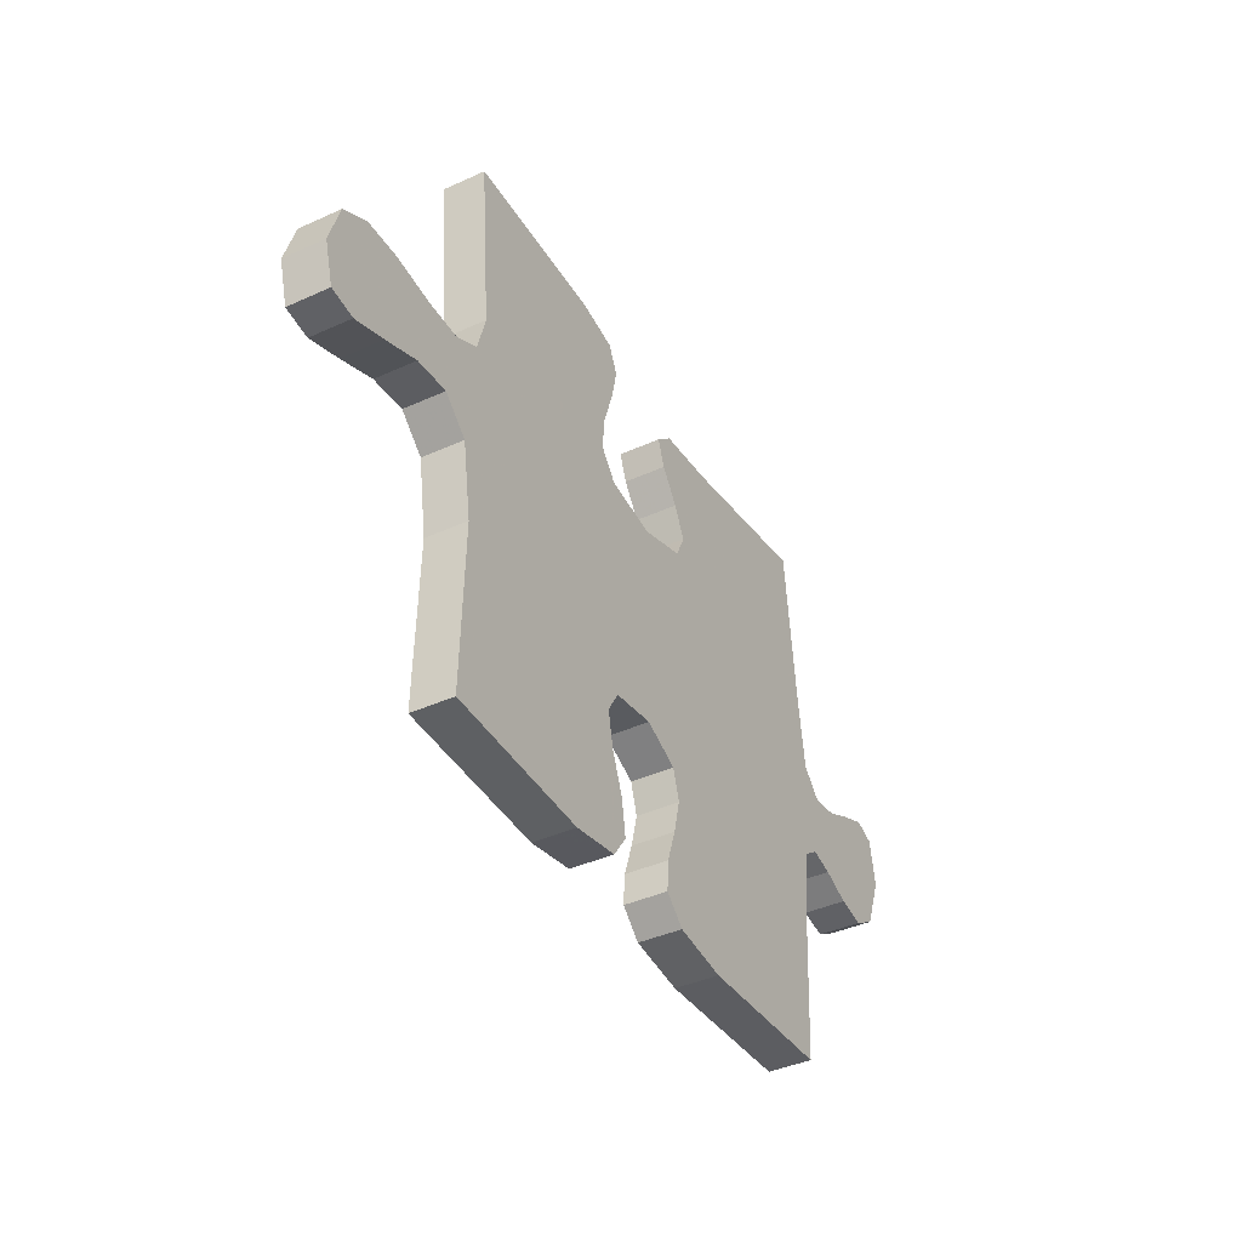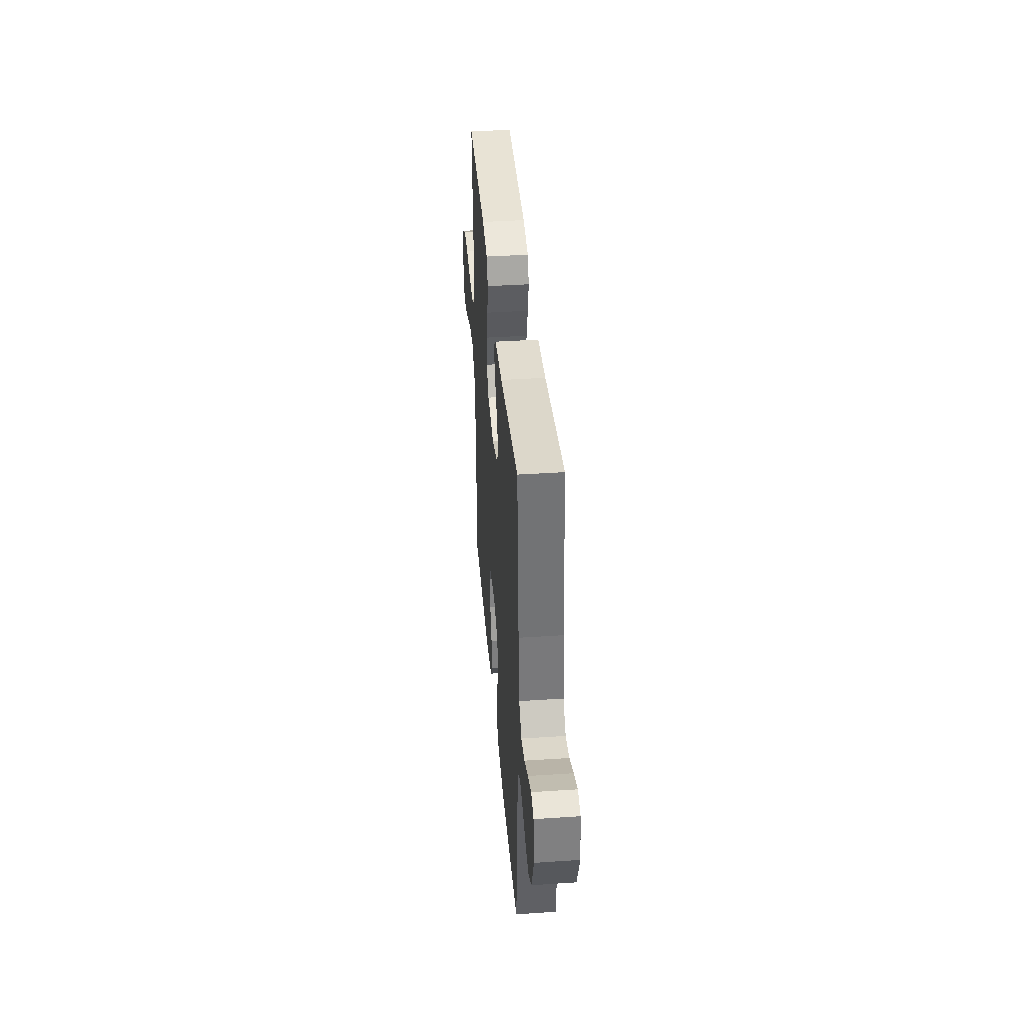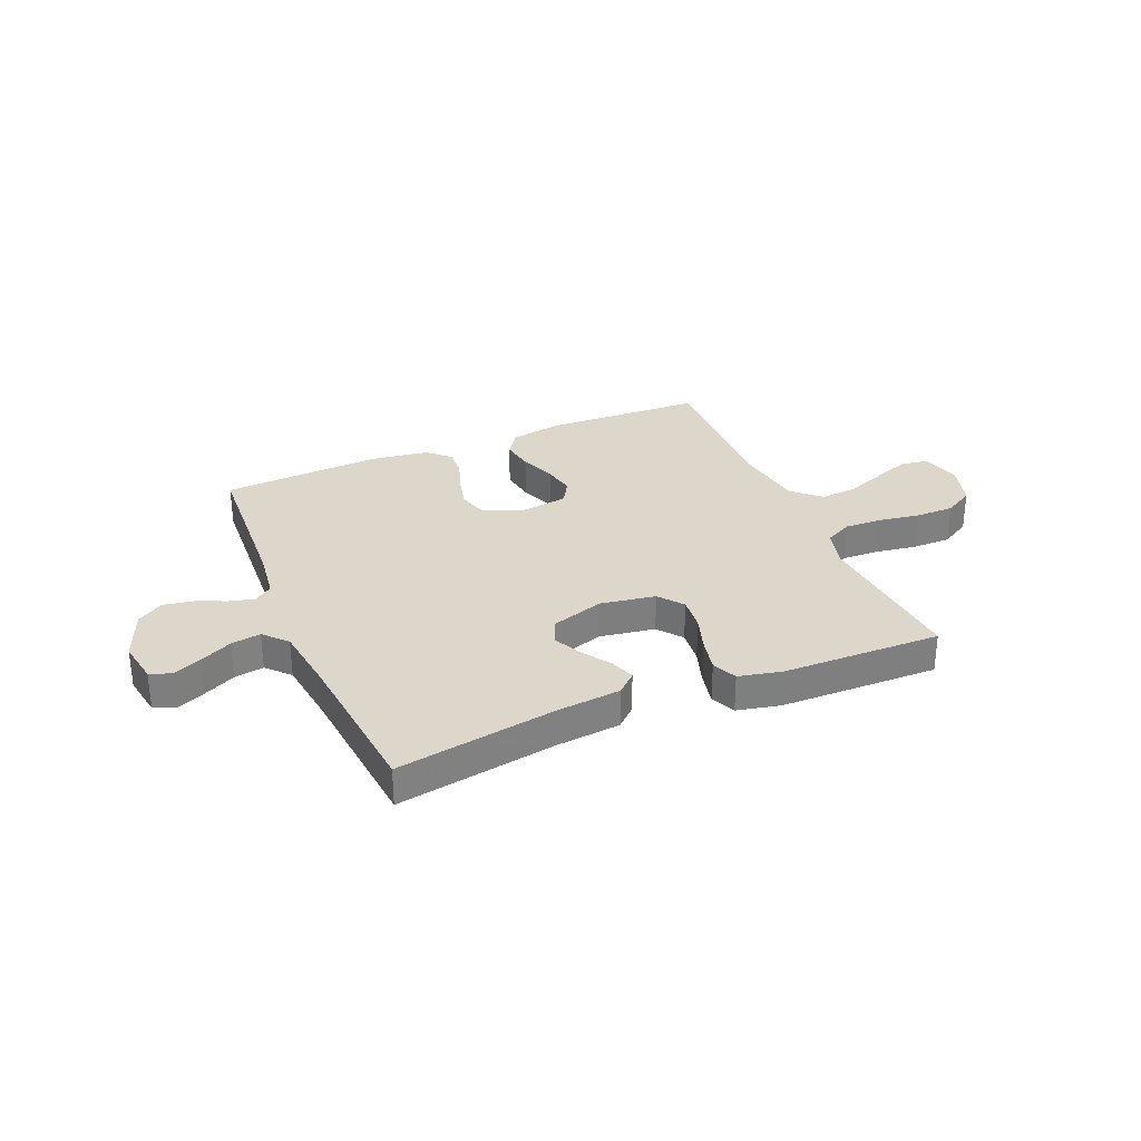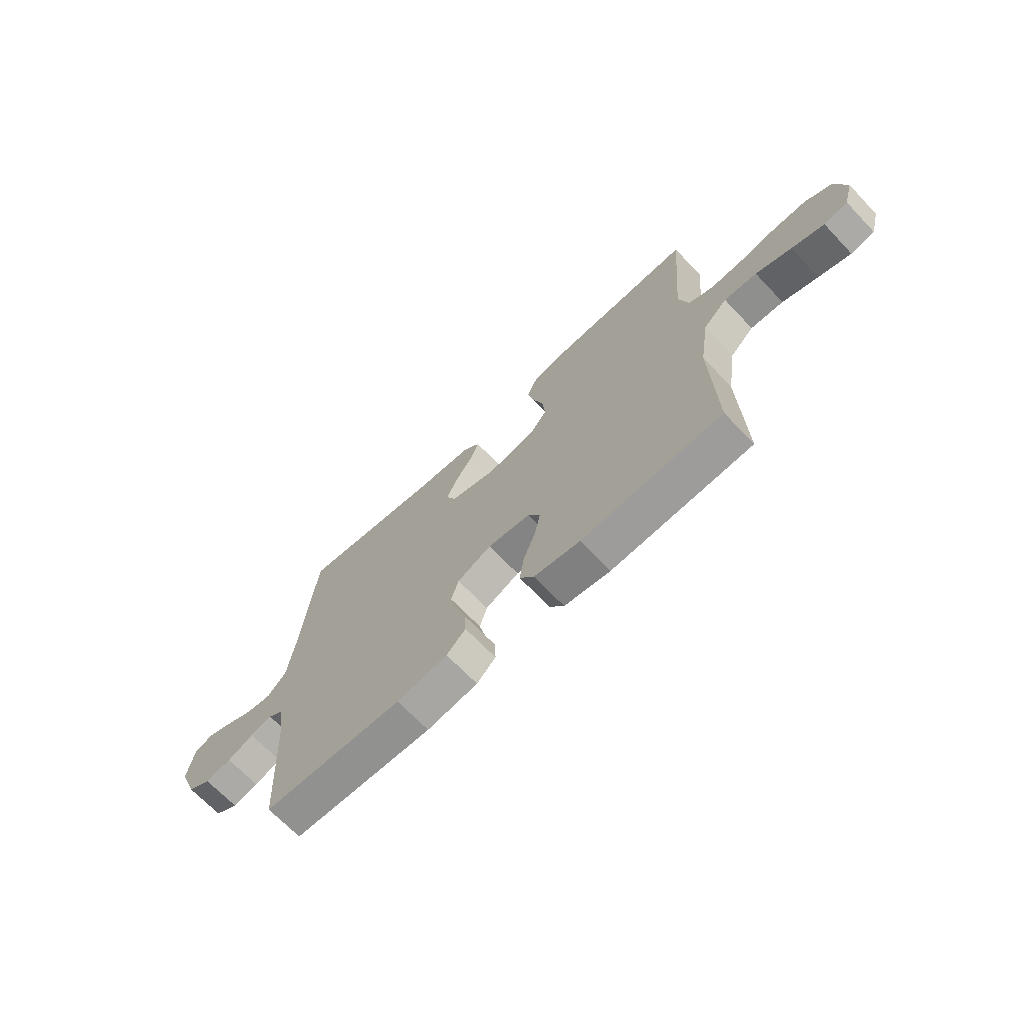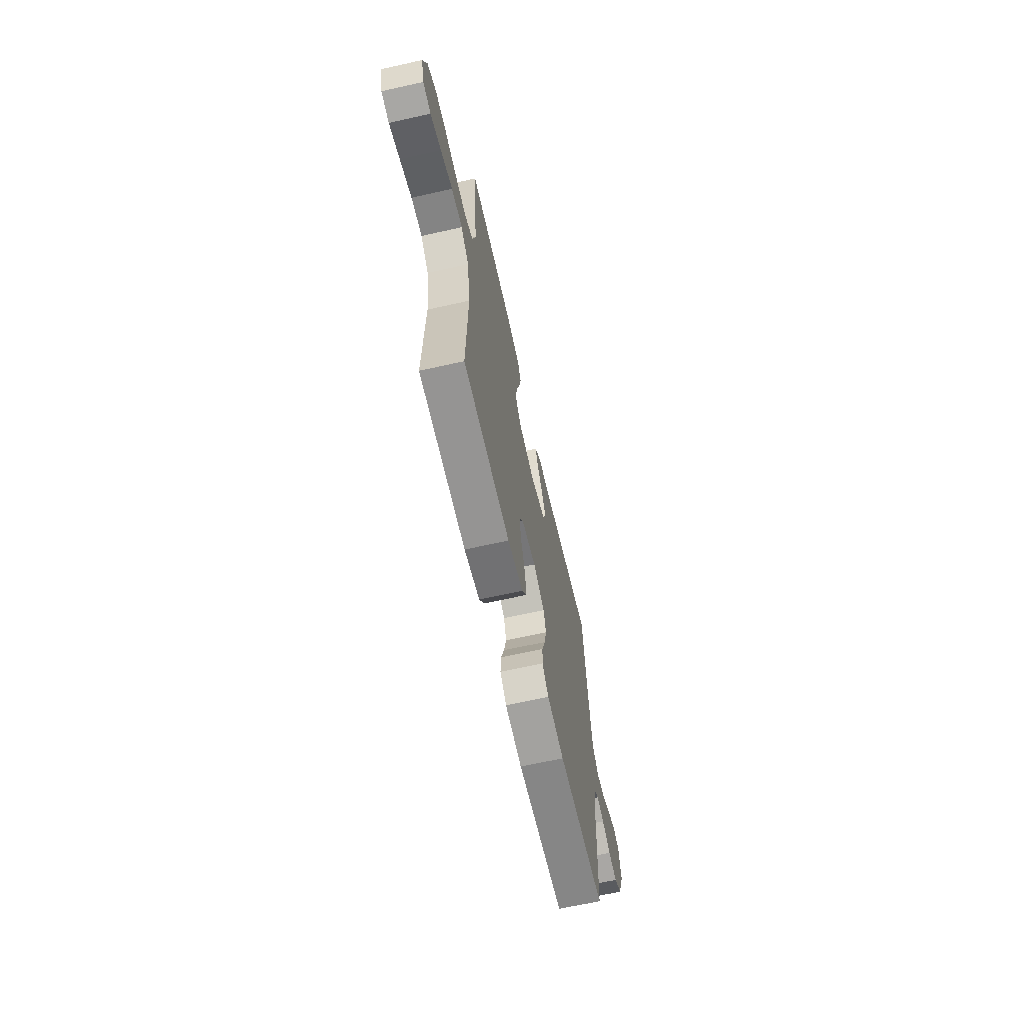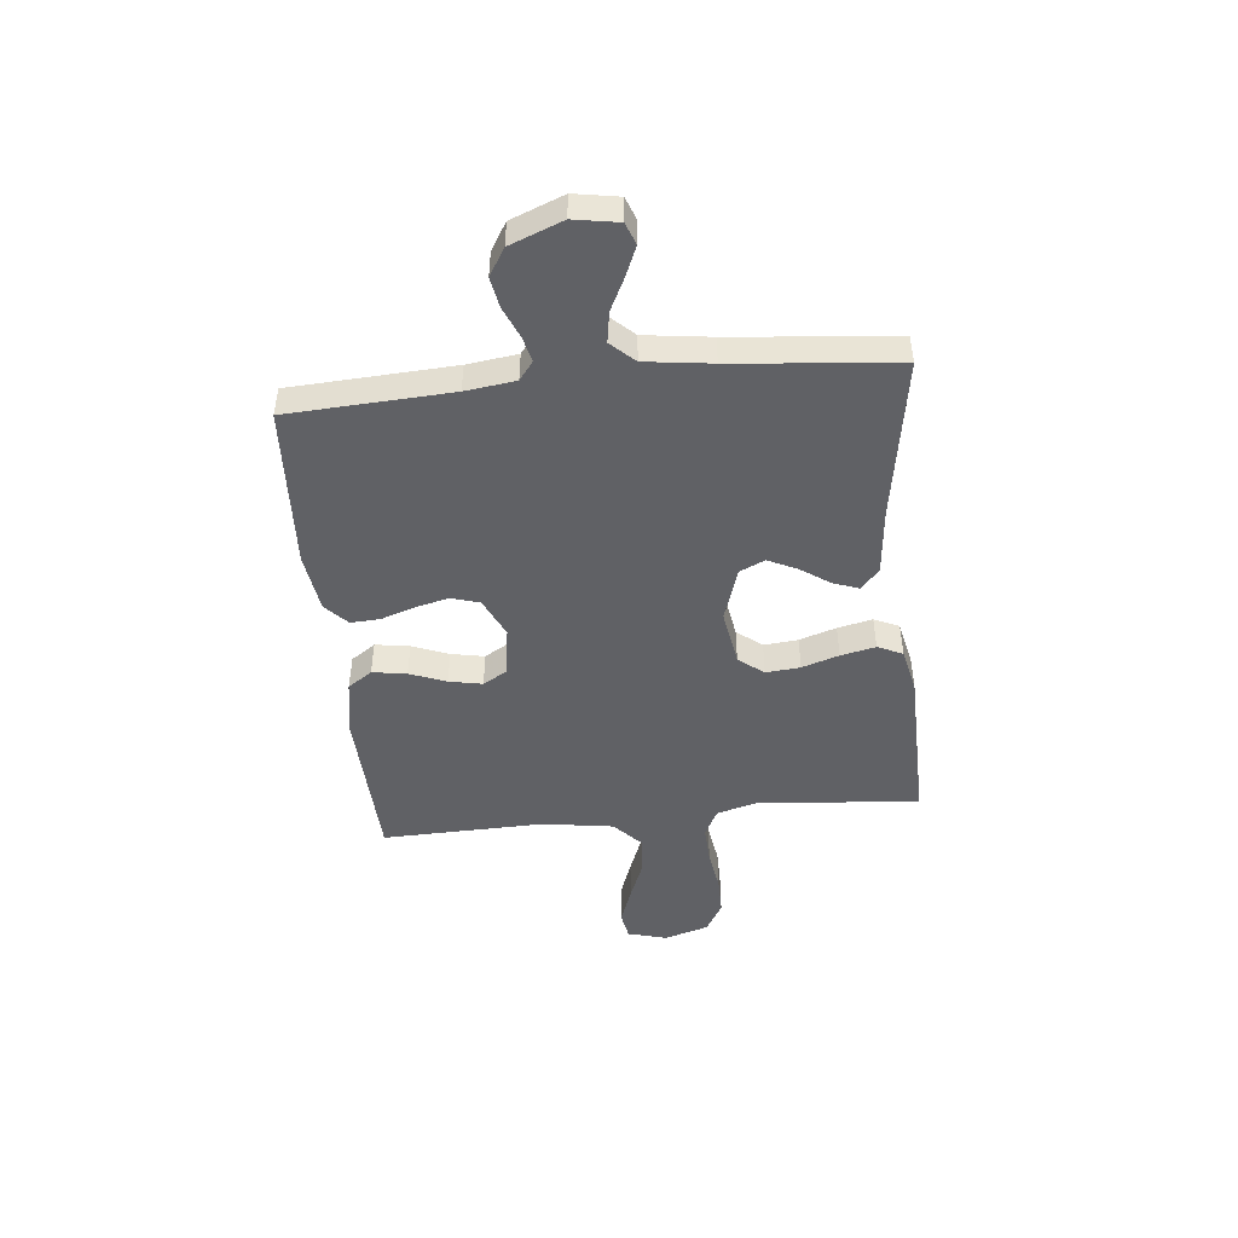
<metadata>
{"format":"obj","ext":"obj","renderer":"f3d","projection":"perspective","resolution":1024,"background":"white","views":[{"elev":-40.3,"azim":119.2,"up":"+Z"},{"elev":40.0,"azim":-94.7,"up":"+Z"},{"elev":30.8,"azim":-22.9,"up":"+Y"},{"elev":-68.5,"azim":43.6,"up":"+Z"},{"elev":-65.2,"azim":102.7,"up":"+Z"},{"elev":-47.2,"azim":-84.2,"up":"+Y"}]}
</metadata>
<code>
v -0.5 0.07 0.5
v -0.2 0.07 0.451
v -0.078 0.07 0.439
v -0.041 0.07 0.405
v -0.058 0.07 0.358
v -0.095 0.07 0.304
v -0.12 0.07 0.251
v -0.099 0.07 0.204
v 0 0.07 0.172
v 0.104 0.07 0.189
v 0.14 0.07 0.235
v 0.134 0.07 0.298
v 0.112 0.07 0.366
v 0.098 0.07 0.43
v 0.119 0.07 0.476
v 0.2 0.07 0.494
v 0.5 0.07 0.5
v 0.475 0.07 0.2
v 0.495 0.07 0.126
v 0.547 0.07 0.1
v 0.618 0.07 0.103
v 0.696 0.07 0.115
v 0.768 0.07 0.115
v 0.824 0.07 0.083
v 0.849 0.07 0
v 0.829 0.07 -0.072
v 0.778 0.07 -0.081
v 0.709 0.07 -0.056
v 0.633 0.07 -0.026
v 0.563 0.07 -0.021
v 0.512 0.07 -0.069
v 0.492 0.07 -0.2
v 0.5 0.07 -0.5
v 0.2 0.07 -0.511
v 0.101 0.07 -0.493
v 0.07 0.07 -0.448
v 0.08 0.07 -0.385
v 0.106 0.07 -0.318
v 0.118 0.07 -0.257
v 0.092 0.07 -0.213
v 0 0.07 -0.199
v -0.073 0.07 -0.233
v -0.089 0.07 -0.285
v -0.074 0.07 -0.347
v -0.053 0.07 -0.409
v -0.05 0.07 -0.463
v -0.091 0.07 -0.502
v -0.2 0.07 -0.517
v -0.5 0.07 -0.5
v -0.516 0.07 -0.2
v -0.528 0.07 -0.108
v -0.562 0.07 -0.082
v -0.609 0.07 -0.094
v -0.665 0.07 -0.118
v -0.721 0.07 -0.128
v -0.771 0.07 -0.097
v -0.809 0.07 0
v -0.795 0.07 0.082
v -0.755 0.07 0.097
v -0.701 0.07 0.074
v -0.641 0.07 0.044
v -0.585 0.07 0.035
v -0.545 0.07 0.078
v -0.529 0.07 0.2
v -0.5 0 0.5
v -0.2 0 0.451
v -0.078 0 0.439
v -0.041 0 0.405
v -0.058 0 0.358
v -0.095 0 0.304
v -0.12 0 0.251
v -0.099 0 0.204
v 0 0 0.172
v 0.104 0 0.189
v 0.14 0 0.235
v 0.134 0 0.298
v 0.112 0 0.366
v 0.098 0 0.43
v 0.119 0 0.476
v 0.2 0 0.494
v 0.5 0 0.5
v 0.475 0 0.2
v 0.495 0 0.126
v 0.547 0 0.1
v 0.618 0 0.103
v 0.696 0 0.115
v 0.768 0 0.115
v 0.824 0 0.083
v 0.849 0 0
v 0.829 0 -0.072
v 0.778 0 -0.081
v 0.709 0 -0.056
v 0.633 0 -0.026
v 0.563 0 -0.021
v 0.512 0 -0.069
v 0.492 0 -0.2
v 0.5 0 -0.5
v 0.2 0 -0.511
v 0.101 0 -0.493
v 0.07 0 -0.448
v 0.08 0 -0.385
v 0.106 0 -0.318
v 0.118 0 -0.257
v 0.092 0 -0.213
v 0 0 -0.199
v -0.073 0 -0.233
v -0.089 0 -0.285
v -0.074 0 -0.347
v -0.053 0 -0.409
v -0.05 0 -0.463
v -0.091 0 -0.502
v -0.2 0 -0.517
v -0.5 0 -0.5
v -0.516 0 -0.2
v -0.528 0 -0.108
v -0.562 0 -0.082
v -0.609 0 -0.094
v -0.665 0 -0.118
v -0.721 0 -0.128
v -0.771 0 -0.097
v -0.809 0 0
v -0.795 0 0.082
v -0.755 0 0.097
v -0.701 0 0.074
v -0.641 0 0.044
v -0.585 0 0.035
v -0.545 0 0.078
v -0.529 0 0.2
f 58 59 60 61
f 56 57 58 61
f 56 61 62
f 53 54 55 56
f 52 53 56 62
f 51 52 62 63
f 47 48 49 50
f 44 45 46 47
f 43 44 47 50
f 42 43 50 51
f 35 36 37 38
f 35 38 39
f 32 33 34 35
f 31 32 35 39
f 30 31 39 40
f 26 27 28 29
f 24 25 26 29
f 24 29 30
f 21 22 23 24
f 20 21 24 30
f 19 20 30 40
f 15 16 17 18
f 12 13 14 15
f 11 12 15 18
f 10 11 18 19
f 3 4 5 6
f 2 3 6 7
f 64 1 2 7
f 63 64 7 8
f 41 42 51 63
f 41 63 8 9
f 19 40 41
f 9 10 19 41
f 125 124 123 122
f 125 122 121 120
f 126 125 120
f 120 119 118 117
f 126 120 117 116
f 127 126 116 115
f 114 113 112 111
f 111 110 109 108
f 114 111 108 107
f 115 114 107 106
f 102 101 100 99
f 103 102 99
f 99 98 97 96
f 103 99 96 95
f 104 103 95 94
f 93 92 91 90
f 93 90 89 88
f 94 93 88
f 88 87 86 85
f 94 88 85 84
f 104 94 84 83
f 82 81 80 79
f 79 78 77 76
f 82 79 76 75
f 83 82 75 74
f 70 69 68 67
f 71 70 67 66
f 71 66 65 128
f 72 71 128 127
f 127 115 106 105
f 73 72 127 105
f 105 104 83
f 105 83 74 73
f 1 65 66 2
f 2 66 67 3
f 3 67 68 4
f 4 68 69 5
f 5 69 70 6
f 6 70 71 7
f 7 71 72 8
f 8 72 73 9
f 9 73 74 10
f 10 74 75 11
f 11 75 76 12
f 12 76 77 13
f 13 77 78 14
f 14 78 79 15
f 15 79 80 16
f 16 80 81 17
f 17 81 82 18
f 18 82 83 19
f 19 83 84 20
f 20 84 85 21
f 21 85 86 22
f 22 86 87 23
f 23 87 88 24
f 24 88 89 25
f 25 89 90 26
f 26 90 91 27
f 27 91 92 28
f 28 92 93 29
f 29 93 94 30
f 30 94 95 31
f 31 95 96 32
f 32 96 97 33
f 33 97 98 34
f 34 98 99 35
f 35 99 100 36
f 36 100 101 37
f 37 101 102 38
f 38 102 103 39
f 39 103 104 40
f 40 104 105 41
f 41 105 106 42
f 42 106 107 43
f 43 107 108 44
f 44 108 109 45
f 45 109 110 46
f 46 110 111 47
f 47 111 112 48
f 48 112 113 49
f 49 113 114 50
f 50 114 115 51
f 51 115 116 52
f 52 116 117 53
f 53 117 118 54
f 54 118 119 55
f 55 119 120 56
f 56 120 121 57
f 57 121 122 58
f 58 122 123 59
f 59 123 124 60
f 60 124 125 61
f 61 125 126 62
f 62 126 127 63
f 63 127 128 64
f 64 128 65 1

</code>
